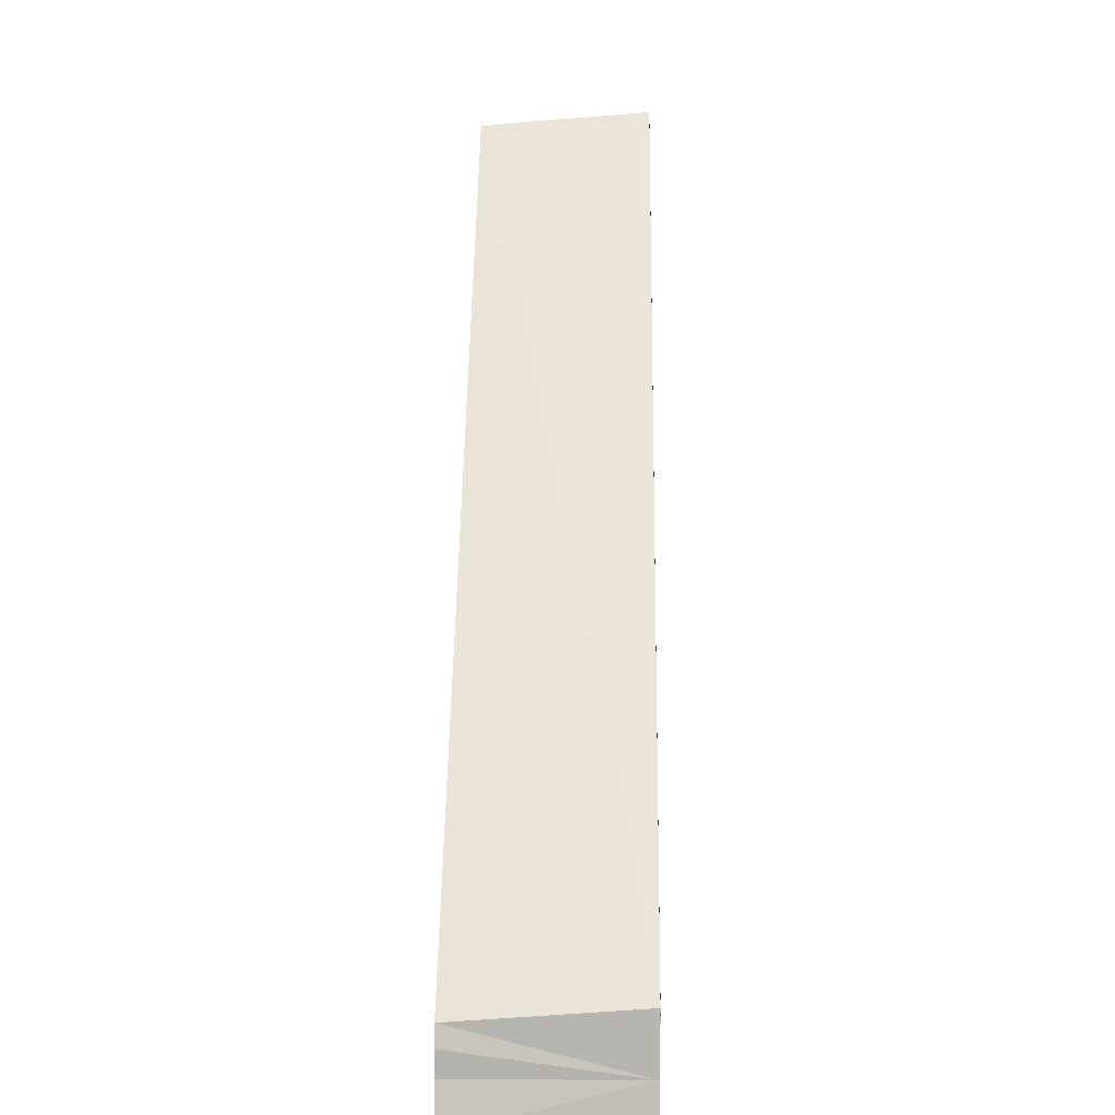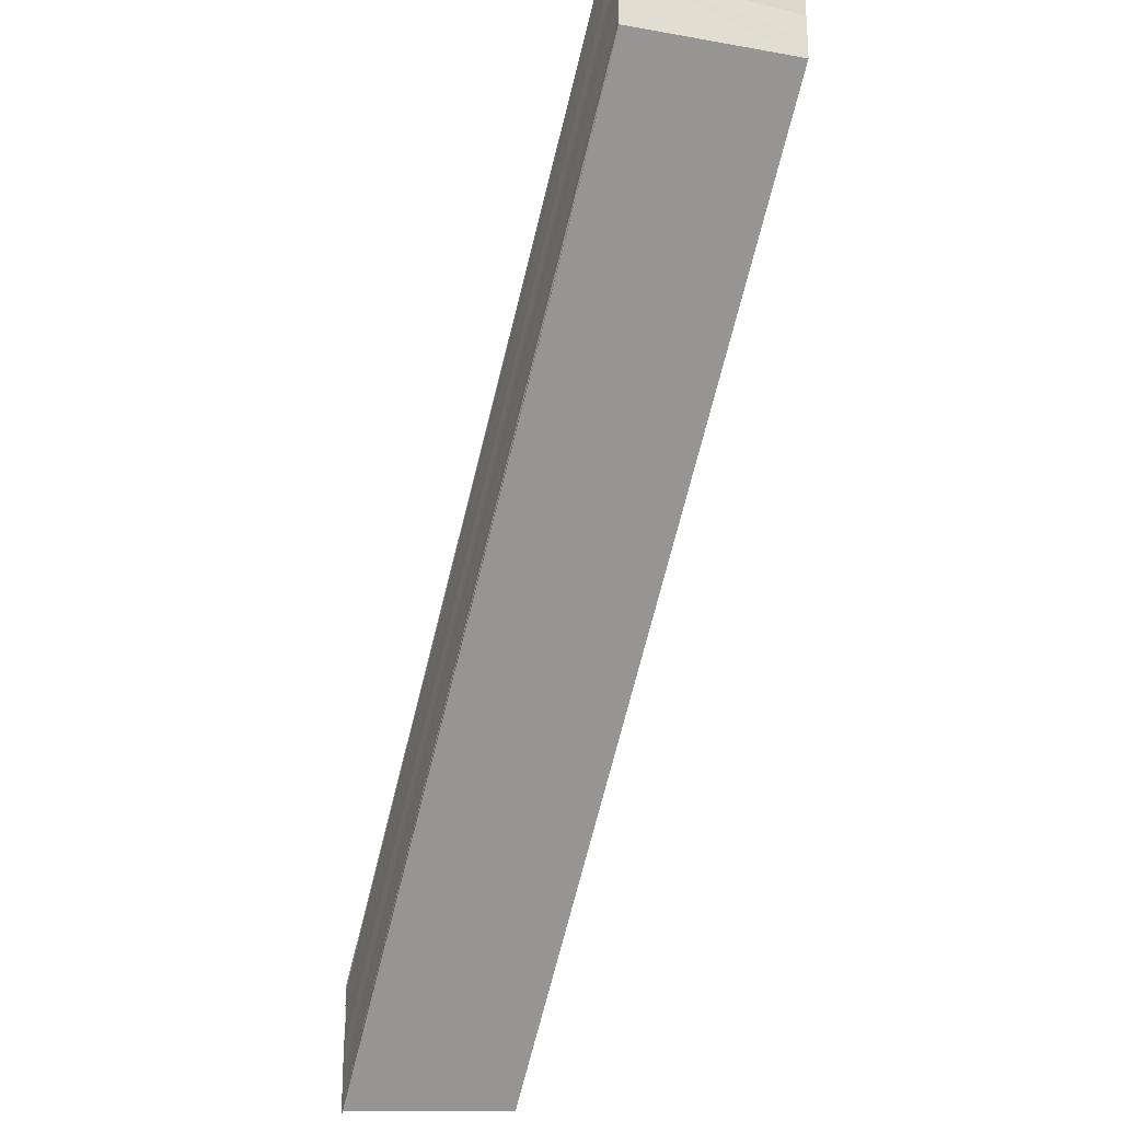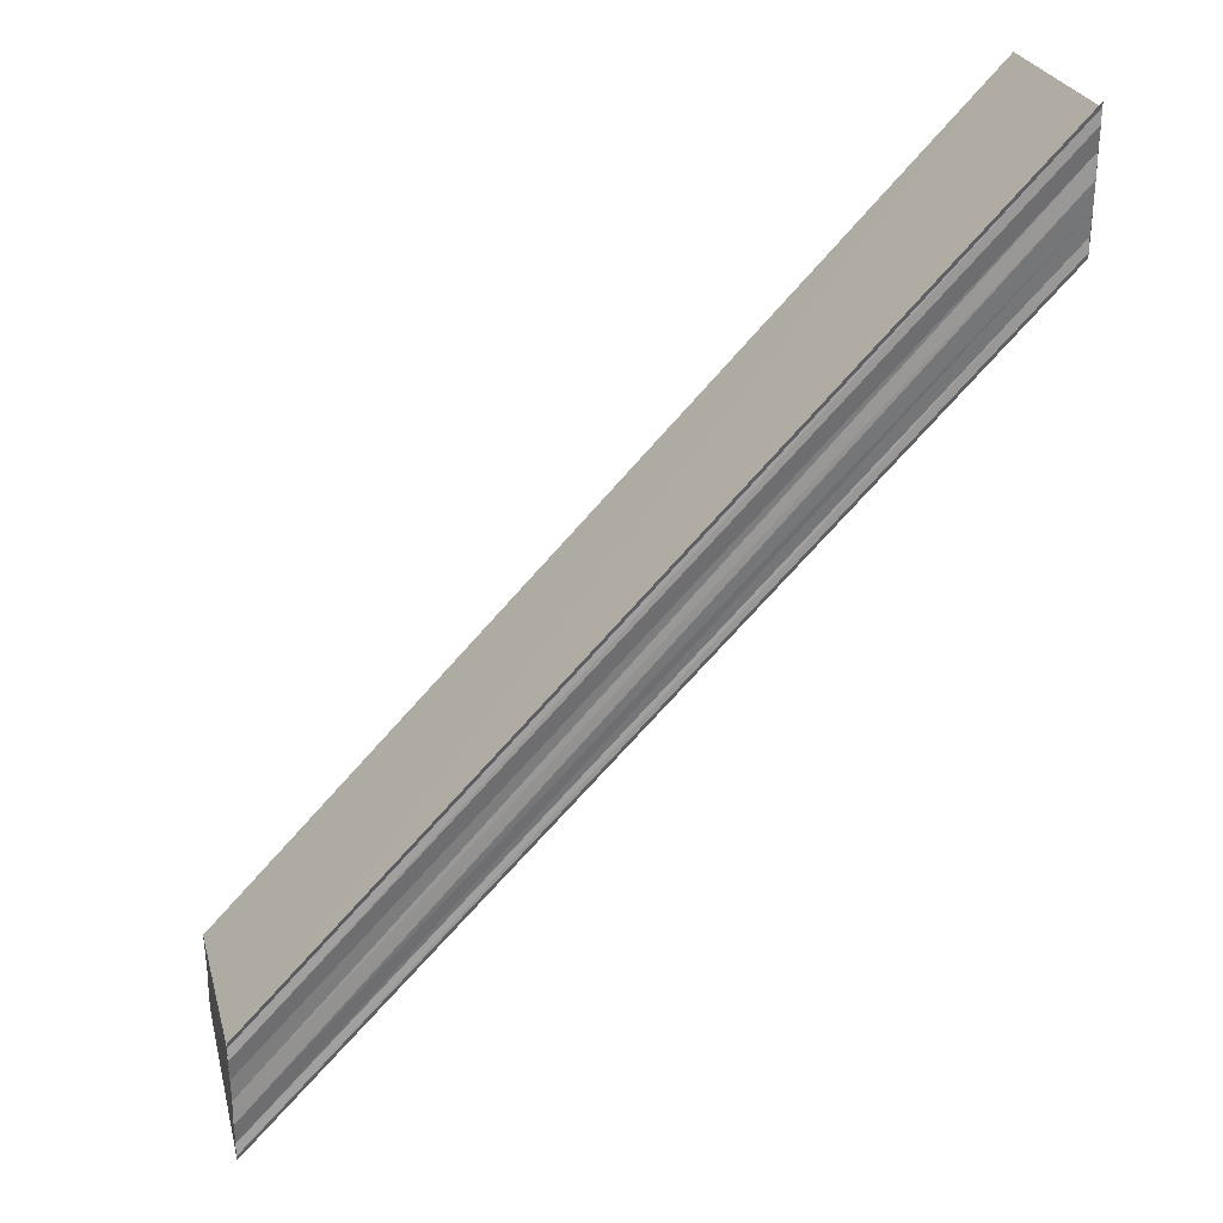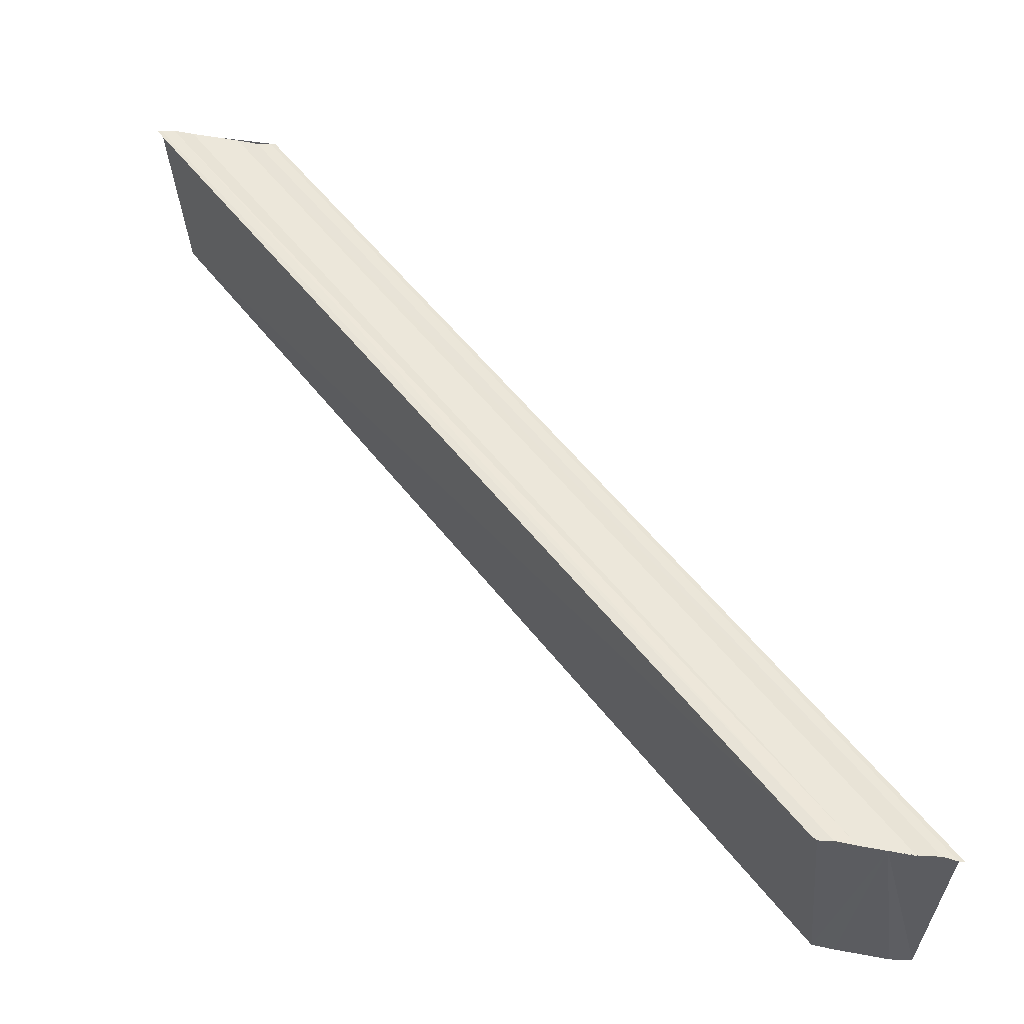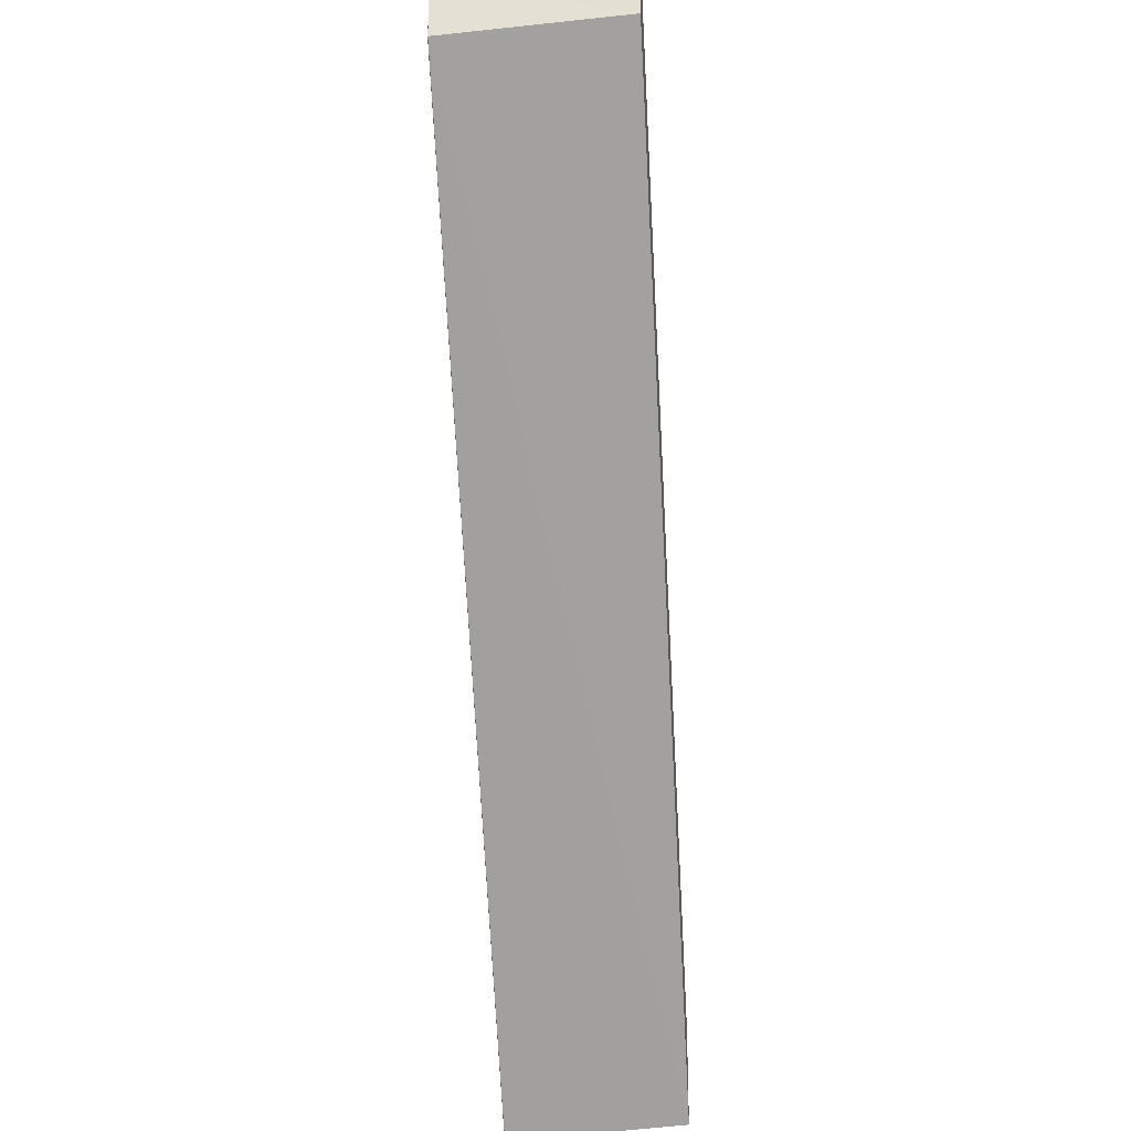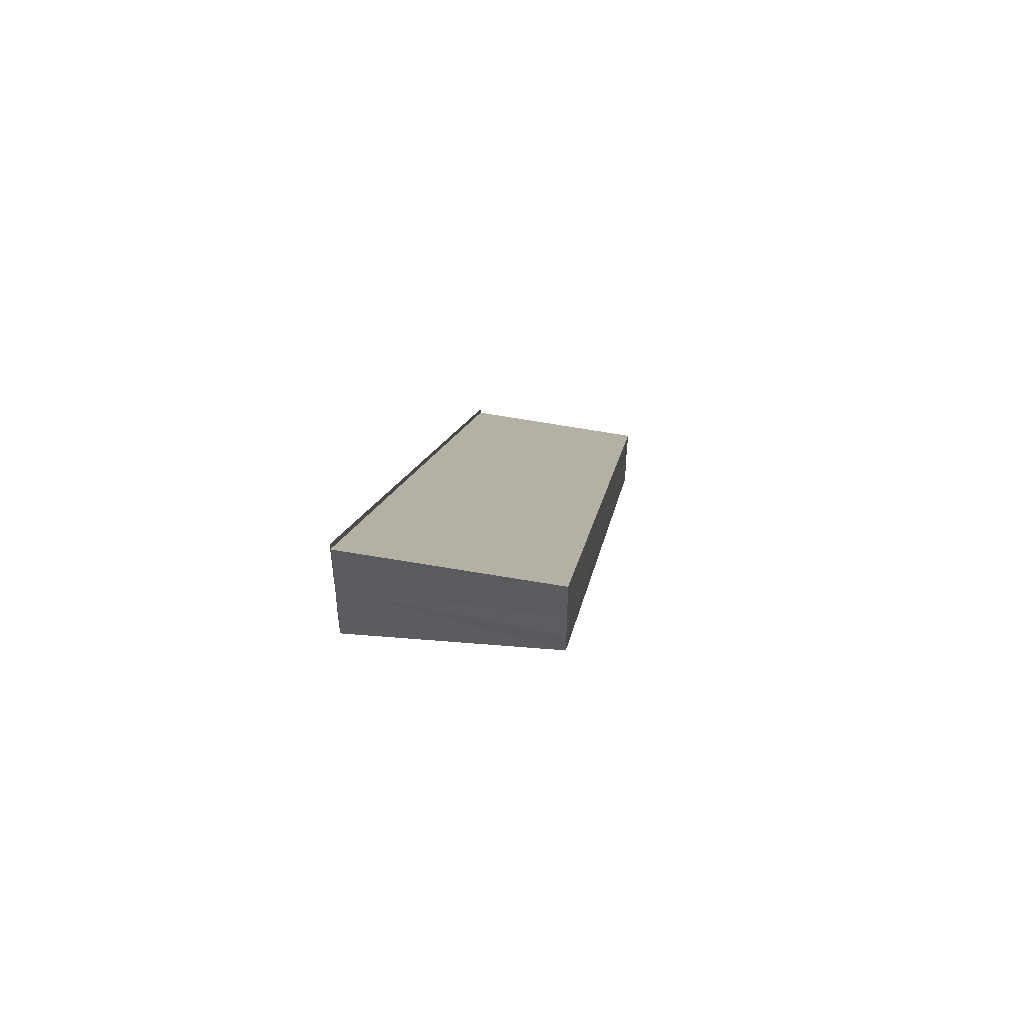
<metadata>
{"format":"obj","ext":"obj","renderer":"f3d","projection":"perspective","resolution":1024,"background":"white","views":[{"elev":4.8,"azim":91.3,"up":"+Z"},{"elev":-24.5,"azim":-111.0,"up":"+Z"},{"elev":30.1,"azim":165.6,"up":"+Z"},{"elev":52.6,"azim":-79.7,"up":"+Y"},{"elev":-25.2,"azim":-85.6,"up":"+Z"},{"elev":55.3,"azim":-82.2,"up":"+Z"}]}
</metadata>
<code>
o 6639
v 2179 1888 7.214
v 2179 1888 7.212
v 2179 1888 7.256
v 2179 1888 7.255
v 2179 1888 7.211
v 2179 1888 7.254
v 2179 1888 7.211
v 2179 1888 7.211
v 2179 1888 7.253
v 2179 1888 7.253
v 2179 1888 7.253
v 2179 1888 7.21
v 2179 1888 7.211
v 2179 1888 7.211
v 2179 1888 7.212
v 2179 1888 7.214
v 2179 1888 7.253
v 2179 1888 7.254
v 2179 1888 7.215
v 2179 1888 7.216
v 2179 1888 7.258
v 2179 1888 7.259
v 2179 1888 7.256
v 2179 1888 7.215
v 2179 1888 7.255
v 2179 1888 7.214
v 2179 1888 7.254
v 2179 1888 7.212
v 2179 1888 7.211
v 2179 1888 7.212
v 2179 1888 7.214
v 2179 1888 7.255
v 2179 1888 7.215
v 2179 1888 7.256
v 2179 1888 7.216
v 2179 1888 7.258
v 2179 1888 7.217
v 2179 1888 7.216
v 2179 1888 7.216
v 2179 1888 7.259
v 2179 1888 7.217
v 2179 1888 7.259
v 2179 1888 7.26
v 2179 1888 7.217
v 2179 1888 7.217
v 2179 1888 7.215
v 2179 1888 7.258
v 2179 1888 7.259
v 2179 1888 7.216
v 2179 1888 7.259
v 2179 1888 7.217
v 2179 1888 7.259
v 2179 1888 7.217
v 2179 1888 7.217
v 2179 1888 7.217
v 2179 1888 7.26
v 2179 1888 7.254
v 2179 1888 7.259
v 2179 1888 7.259
v 2179 1888 7.258
v 2179 1888 7.256
v 2179 1888 7.255
v 2179 1888 7.211
v 2179 1888 7.21
v 2179 1888 7.253
v 2179 1888 7.211
v 2179 1888 7.21
v 2179 1888 7.253
f 1 2 3
f 3 2 4
f 2 5 4
f 4 5 6
f 5 7 6
f 6 8 9
f 10 8 11
f 12 13 10
f 1 14 8
f 1 15 14
f 1 16 15
f 17 14 18
f 1 19 16
f 1 20 19
f 21 20 22
f 23 24 21
f 25 26 23
f 27 28 25
f 29 30 27
f 30 31 32
f 31 33 34
f 33 35 36
f 1 37 38
f 39 37 40
f 40 41 42
f 43 41 42
f 44 45 43
f 46 1 47
f 48 46 47
f 47 1 3
f 49 46 48
f 50 49 48
f 51 49 52
f 53 54 52
f 52 55 56
f 3 17 57
f 3 58 59
f 3 60 58
f 3 61 60
f 3 62 61
f 3 18 62
f 63 64 65
f 63 66 65
f 65 67 68

</code>
